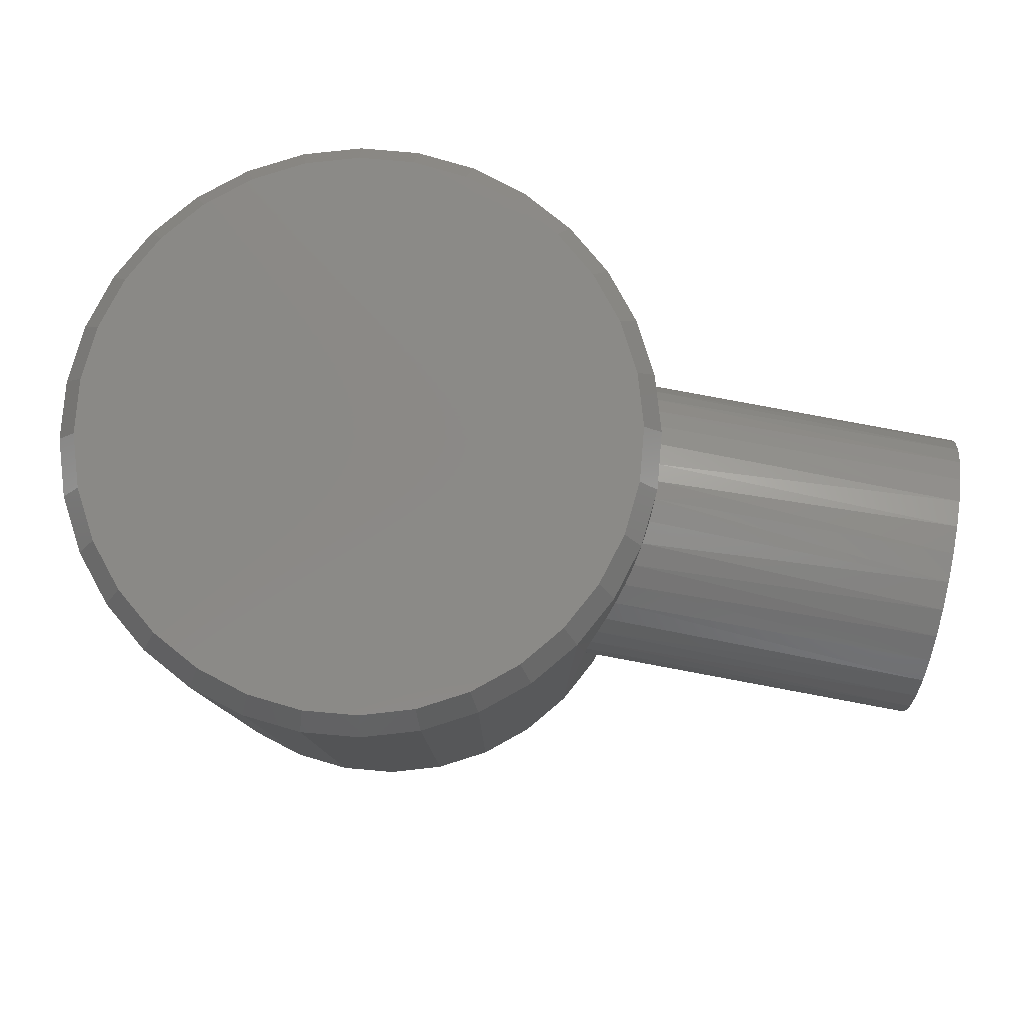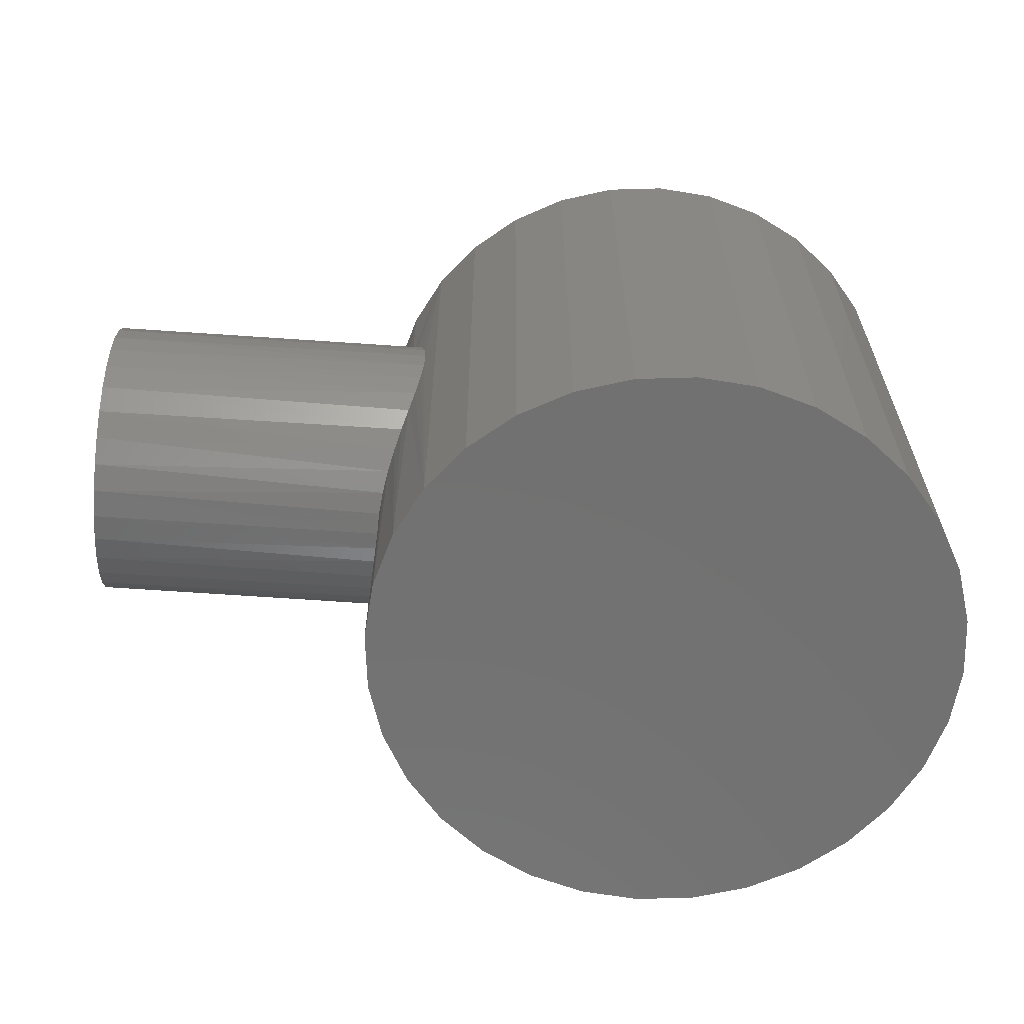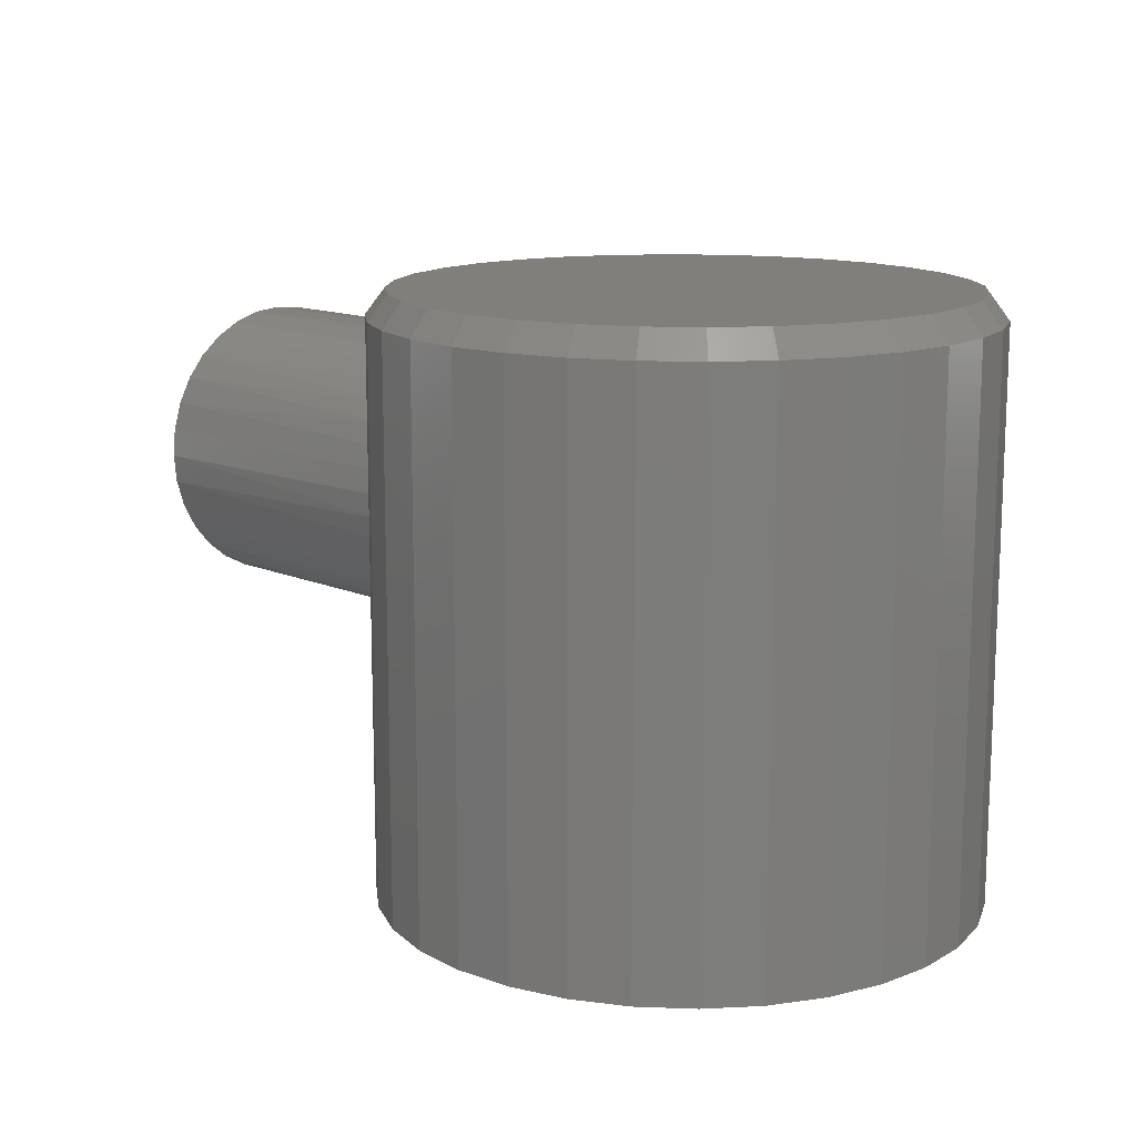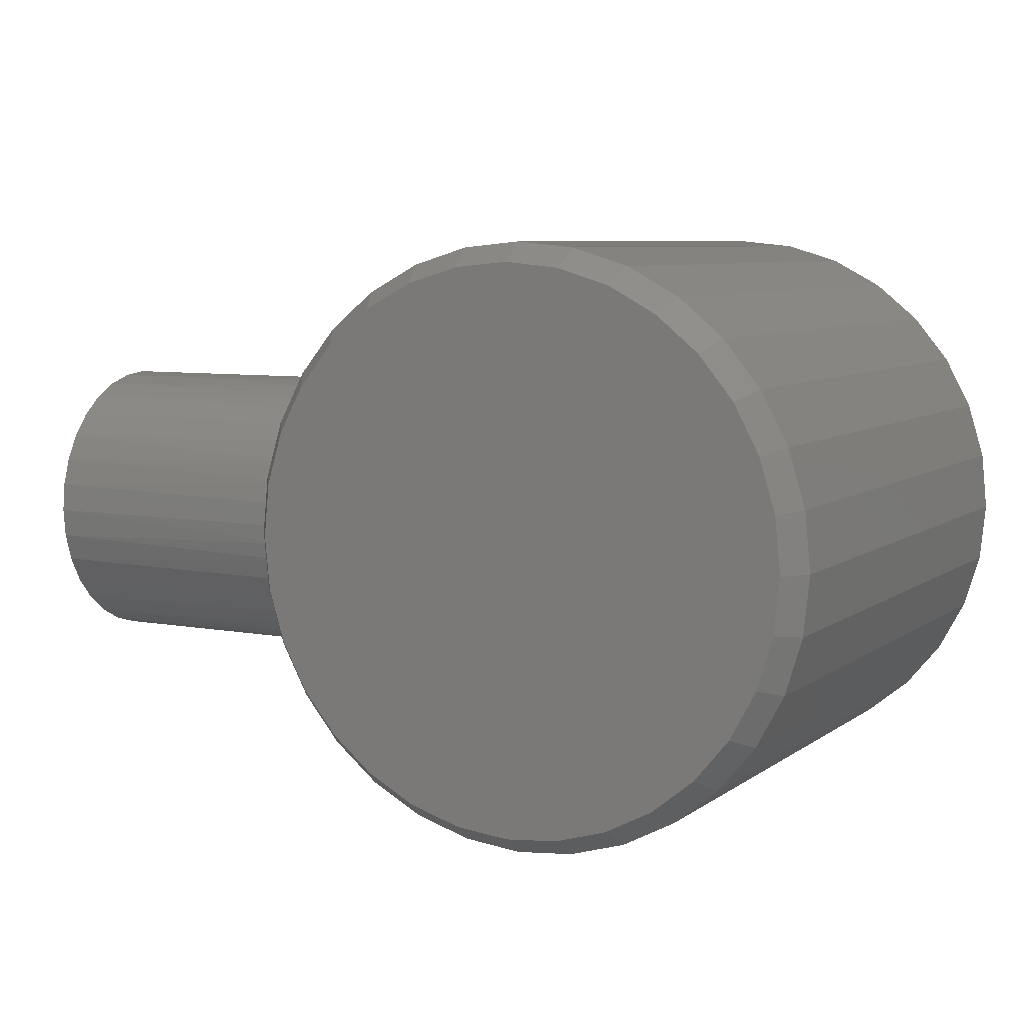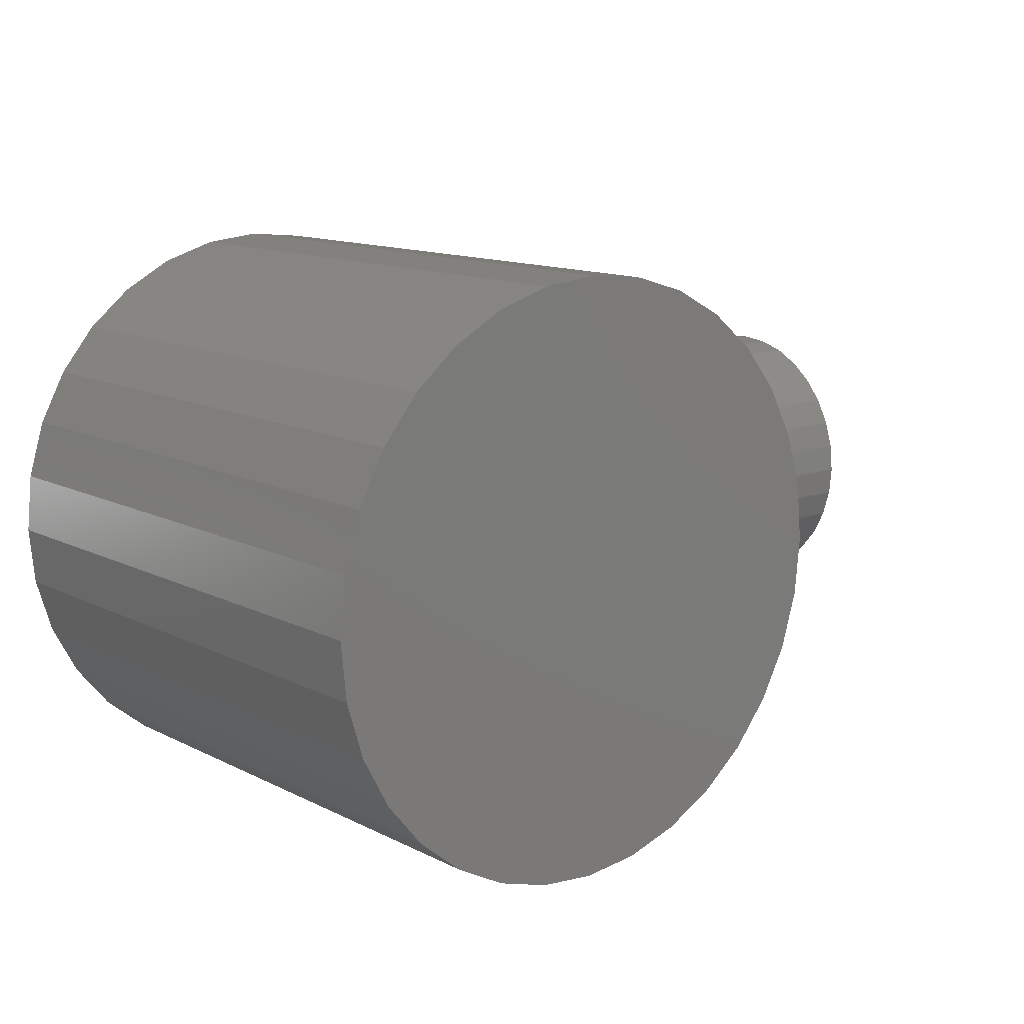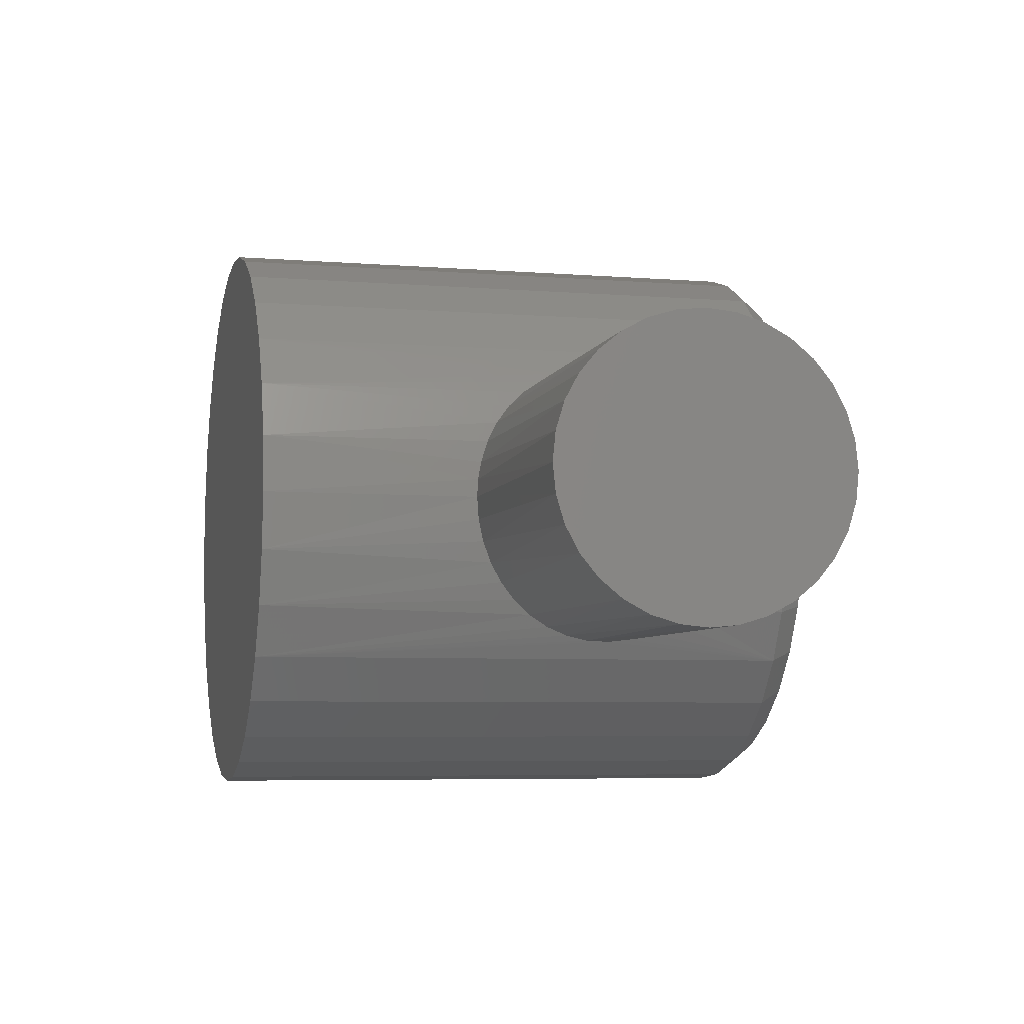
<metadata>
{"format":"stl","ext":"stl","renderer":"f3d","projection":"perspective","resolution":1024,"background":"white","views":[{"elev":79.7,"azim":10.6,"up":"+Y"},{"elev":-63.5,"azim":176.0,"up":"+Y"},{"elev":13.6,"azim":-135.8,"up":"+Y"},{"elev":7.2,"azim":-151.7,"up":"+Z"},{"elev":12.6,"azim":-40.6,"up":"+Z"},{"elev":-5.7,"azim":76.2,"up":"+Z"}]}
</metadata>
<code>
# stl→obj: 168 verts, 332 faces
v 0.3721 -0.4474 0.04509
v 0.75 -0.4496 0.03542
v 0.75 -0.4393 0.06949
v 0.354 -0.4062 0.1218
v 0.3613 -0.424 0.09867
v 0.75 -0.4225 0.1009
v 0.75 -0.3999 0.1284
v 0.3464 -0.385 0.1417
v 0.75 -0.3724 0.151
v 0.3391 -0.3611 0.158
v 0.75 -0.341 0.1678
v 0.333 -0.3347 0.1702
v 0.75 -0.2715 0.1816
v 0.75 -0.2361 0.1781
v 0.3277 -0.2478 0.18
v 0.3311 -0.219 0.1738
v 0.75 -0.2021 0.1678
v 0.3366 -0.1916 0.163
v 0.75 -0.1707 0.151
v 0.3587 -0.1253 0.1076
v 0.3512 -0.1443 0.1295
v 0.75 -0.1432 0.1284
v 0.75 -0.1206 0.1009
v 0.3653 -0.1102 0.08323
v 0.75 -0.1038 0.06949
v 0.3705 -0.09897 0.05646
v 0.75 -0.09346 0.03542
v 0.3748 -0.4531 2.224e-17
v 0.75 -0.4531 2.224e-17
v 0.3741 -0.4517 0.02276
v 0.3675 -0.4378 0.07297
v 0.3287 -0.3066 0.1782
v 0.75 -0.307 0.1781
v 0.3268 -0.2774 0.1815
v 0.3436 -0.1665 0.1481
v 0.75 -0.08997 -2.224e-17
v 0.3748 -0.08997 -2.224e-17
v 0.3737 -0.09224 0.02866
v 0.3721 -0.09565 -0.04509
v 0.75 -0.09346 -0.03542
v 0.75 -0.1038 -0.06949
v 0.354 -0.1369 -0.1218
v 0.3613 -0.1191 -0.09867
v 0.75 -0.1206 -0.1009
v 0.75 -0.1432 -0.1284
v 0.3464 -0.1581 -0.1417
v 0.75 -0.1707 -0.151
v 0.3391 -0.182 -0.158
v 0.75 -0.2021 -0.1678
v 0.333 -0.2084 -0.1702
v 0.75 -0.2715 -0.1816
v 0.75 -0.307 -0.1781
v 0.3277 -0.2953 -0.18
v 0.3311 -0.3241 -0.1738
v 0.75 -0.341 -0.1678
v 0.3366 -0.3515 -0.163
v 0.75 -0.3724 -0.151
v 0.3587 -0.4178 -0.1076
v 0.3512 -0.3988 -0.1295
v 0.75 -0.3999 -0.1284
v 0.75 -0.4225 -0.1009
v 0.3653 -0.4329 -0.08323
v 0.75 -0.4393 -0.06949
v 0.3705 -0.4441 -0.05646
v 0.75 -0.4496 -0.03542
v 0.3741 -0.0914 -0.02276
v 0.3675 -0.1053 -0.07297
v 0.3287 -0.2365 -0.1782
v 0.75 -0.2361 -0.1781
v 0.3268 -0.2657 -0.1815
v 0.3436 -0.3766 -0.1481
v 0.3737 -0.4508 -0.02866
v 0.3469 -0.7266 0.1405
v 0.3678 -0.7266 0.07162
v 0.3748 -0.7266 -4.496e-17
v 0.3469 -0.03125 0.1405
v 0.3678 -0.03125 0.07162
v 0.3748 -0.03125 -1.349e-16
v 0.313 -0.7266 0.204
v 0.313 -0.03125 0.204
v -0.3594 -0.03125 4.496e-17
v -0.3594 -0.7266 4.496e-17
v -0.3523 -0.03125 0.07162
v -0.3523 -0.7266 0.07162
v -0.3314 -0.03125 0.1405
v -0.3314 -0.7266 0.1405
v -0.2975 -0.03125 0.204
v -0.2975 -0.7266 0.204
v -0.2519 -0.03125 0.2596
v -0.2519 -0.7266 0.2596
v -0.1962 -0.03125 0.3052
v -0.1962 -0.7266 0.3052
v -0.1328 -0.03125 0.3392
v -0.1328 -0.7266 0.3392
v -0.06389 -0.03125 0.3601
v -0.06389 -0.7266 0.3601
v 0.00773 -0.03125 0.3671
v 0.00773 -0.7266 0.3671
v 0.07935 -0.03125 0.3601
v 0.07935 -0.7266 0.3601
v 0.1482 -0.03125 0.3392
v 0.1482 -0.7266 0.3392
v 0.2117 -0.03125 0.3052
v 0.2117 -0.7266 0.3052
v 0.2673 -0.03125 0.2596
v 0.2673 -0.7266 0.2596
v 0.3678 -0.03125 -0.07162
v 0.3469 -0.03125 -0.1405
v 0.313 -0.03125 -0.204
v 0.313 -0.7266 -0.204
v 0.3678 -0.7266 -0.07162
v 0.3469 -0.7266 -0.1405
v 0.2673 -0.03125 -0.2596
v 0.2673 -0.7266 -0.2596
v 0.2117 -0.03125 -0.3052
v 0.2117 -0.7266 -0.3052
v 0.1482 -0.03125 -0.3392
v 0.1482 -0.7266 -0.3392
v 0.07935 -0.03125 -0.3601
v 0.07935 -0.7266 -0.3601
v 0.00773 -0.03125 -0.3671
v 0.00773 -0.7266 -0.3671
v -0.06389 -0.03125 -0.3601
v -0.06389 -0.7266 -0.3601
v -0.1328 -0.03125 -0.3392
v -0.1328 -0.7266 -0.3392
v -0.1962 -0.03125 -0.3052
v -0.1962 -0.7266 -0.3052
v -0.2519 -0.03125 -0.2596
v -0.2519 -0.7266 -0.2596
v -0.2975 -0.03125 -0.204
v -0.2975 -0.7266 -0.204
v -0.3314 -0.03125 -0.1405
v -0.3314 -0.7266 -0.1405
v -0.3523 -0.03125 -0.07162
v -0.3523 -0.7266 -0.07162
v 0.007731 2.038e-17 0.3437
v 0.07478 2.41e-17 0.3371
v -0.05932 1.666e-17 0.3371
v 0.007732 2.038e-17 -0.3437
v -0.05931 1.666e-17 -0.3371
v 0.07478 2.41e-17 -0.3371
v -0.1238 1.308e-17 -0.3175
v 0.1392 2.768e-17 -0.3175
v -0.1832 9.78e-18 -0.2858
v 0.1987 3.098e-17 -0.2857
v -0.2353 6.889e-18 -0.243
v 0.2507 3.387e-17 -0.243
v -0.278 4.516e-18 -0.1909
v 0.2935 3.624e-17 -0.1909
v -0.3098 2.753e-18 -0.1315
v 0.3252 3.8e-17 -0.1315
v -0.3293 1.668e-18 -0.06705
v 0.3448 3.909e-17 -0.06705
v -0.3359 1.301e-18 1.733e-06
v 0.3514 3.946e-17 -1.464e-16
v -0.3293 1.668e-18 0.06705
v 0.3448 3.909e-17 0.06705
v -0.3098 2.753e-18 0.1315
v 0.3252 3.8e-17 0.1315
v -0.278 4.516e-18 0.1909
v 0.2935 3.624e-17 0.1909
v -0.2353 6.889e-18 0.243
v 0.2507 3.387e-17 0.243
v -0.1832 9.78e-18 0.2858
v 0.1987 3.098e-17 0.2857
v -0.1238 1.308e-17 0.3175
v 0.1392 2.768e-17 0.3175
f 1 2 3
f 4 5 6
f 6 7 4
f 8 4 7
f 7 9 8
f 8 9 10
f 10 9 11
f 10 11 12
f 13 14 15
f 16 15 14
f 14 17 16
f 16 17 18
f 18 17 19
f 20 21 22
f 22 23 20
f 24 20 23
f 23 25 24
f 24 25 26
f 26 25 27
f 28 29 30
f 30 29 2
f 30 2 1
f 6 5 3
f 3 5 31
f 3 31 1
f 12 11 32
f 32 11 33
f 32 33 34
f 34 33 13
f 34 13 15
f 22 21 19
f 19 21 35
f 19 35 18
f 36 37 27
f 27 37 38
f 27 38 26
f 39 40 41
f 42 43 44
f 44 45 42
f 46 42 45
f 45 47 46
f 46 47 48
f 48 47 49
f 48 49 50
f 51 52 53
f 54 53 52
f 52 55 54
f 54 55 56
f 56 55 57
f 58 59 60
f 60 61 58
f 62 58 61
f 61 63 62
f 62 63 64
f 64 63 65
f 37 36 66
f 66 36 40
f 66 40 39
f 44 43 41
f 41 43 67
f 41 67 39
f 50 49 68
f 68 49 69
f 68 69 70
f 70 69 51
f 70 51 53
f 60 59 57
f 57 59 71
f 57 71 56
f 29 28 65
f 65 28 72
f 65 72 64
f 10 12 73
f 73 8 10
f 74 31 5
f 28 30 75
f 76 18 35
f 77 20 24
f 37 78 38
f 79 73 12
f 79 12 32
f 79 32 34
f 79 34 80
f 80 34 15
f 80 15 16
f 80 16 18
f 80 18 76
f 81 82 83
f 83 82 84
f 83 84 85
f 85 84 86
f 85 86 87
f 87 86 88
f 87 88 89
f 89 88 90
f 89 90 91
f 91 90 92
f 91 92 93
f 93 92 94
f 93 94 95
f 95 94 96
f 95 96 97
f 97 96 98
f 97 98 99
f 99 98 100
f 99 100 101
f 101 100 102
f 101 102 103
f 103 102 104
f 103 104 105
f 105 104 106
f 105 106 80
f 80 106 79
f 74 5 73
f 73 5 4
f 73 4 8
f 75 30 74
f 74 30 1
f 74 1 31
f 20 77 21
f 21 77 76
f 21 76 35
f 38 78 26
f 26 78 77
f 26 77 24
f 39 67 107
f 42 46 108
f 109 108 46
f 109 46 48
f 109 48 50
f 109 50 68
f 109 68 70
f 109 70 110
f 111 62 64
f 111 64 72
f 111 72 28
f 111 28 75
f 112 71 59
f 112 59 58
f 112 58 62
f 112 62 111
f 110 70 53
f 110 53 54
f 110 54 56
f 110 56 71
f 110 71 112
f 78 37 107
f 107 37 66
f 107 66 39
f 107 67 108
f 108 67 43
f 108 43 42
f 109 110 113
f 113 110 114
f 113 114 115
f 115 114 116
f 115 116 117
f 117 116 118
f 117 118 119
f 119 118 120
f 119 120 121
f 121 120 122
f 121 122 123
f 123 122 124
f 123 124 125
f 125 124 126
f 125 126 127
f 127 126 128
f 127 128 129
f 129 128 130
f 129 130 131
f 131 130 132
f 131 132 133
f 133 132 134
f 133 134 135
f 135 134 136
f 135 136 81
f 81 136 82
f 33 14 13
f 14 33 11
f 14 11 17
f 49 52 69
f 69 52 51
f 17 11 19
f 19 11 9
f 19 9 22
f 22 9 7
f 22 7 23
f 23 7 6
f 23 6 25
f 25 6 3
f 25 3 27
f 27 3 2
f 27 2 36
f 36 2 29
f 36 29 40
f 40 29 65
f 40 65 41
f 41 65 63
f 41 63 44
f 44 63 61
f 44 61 45
f 45 61 60
f 45 60 47
f 47 60 57
f 47 57 49
f 49 57 55
f 49 55 52
f 137 138 139
f 140 141 142
f 142 141 143
f 142 143 144
f 144 143 145
f 144 145 146
f 146 145 147
f 146 147 148
f 148 147 149
f 148 149 150
f 150 149 151
f 150 151 152
f 152 151 153
f 152 153 154
f 154 153 155
f 154 155 156
f 156 155 157
f 156 157 158
f 158 157 159
f 158 159 160
f 160 159 161
f 160 161 162
f 162 161 163
f 162 163 164
f 164 163 165
f 164 165 166
f 166 165 167
f 166 167 168
f 168 167 139
f 168 139 138
f 168 101 166
f 166 101 103
f 166 103 164
f 164 103 105
f 164 105 162
f 162 105 80
f 162 80 160
f 160 80 76
f 160 76 158
f 158 76 77
f 158 77 156
f 156 77 78
f 93 167 91
f 91 167 165
f 91 165 89
f 89 165 163
f 89 163 87
f 87 163 161
f 87 161 85
f 85 161 159
f 85 159 83
f 83 159 157
f 83 157 81
f 81 157 155
f 167 93 139
f 139 93 95
f 139 95 137
f 137 95 97
f 137 97 138
f 138 97 99
f 138 99 168
f 168 99 101
f 143 125 145
f 145 125 127
f 145 127 147
f 147 127 129
f 147 129 149
f 149 129 131
f 149 131 151
f 151 131 133
f 151 133 153
f 153 133 135
f 153 135 155
f 155 135 81
f 117 144 115
f 115 144 146
f 115 146 113
f 113 146 148
f 113 148 109
f 109 148 150
f 109 150 108
f 108 150 152
f 108 152 107
f 107 152 154
f 107 154 78
f 78 154 156
f 144 117 142
f 142 117 119
f 142 119 140
f 140 119 121
f 140 121 141
f 141 121 123
f 141 123 143
f 143 123 125
f 96 100 98
f 100 96 102
f 102 96 94
f 102 94 104
f 104 94 92
f 104 92 106
f 106 92 90
f 106 90 79
f 79 90 88
f 79 88 73
f 73 88 86
f 73 86 74
f 74 86 84
f 74 84 75
f 75 84 82
f 75 82 111
f 111 82 136
f 111 136 112
f 112 136 134
f 112 134 110
f 110 134 132
f 110 132 114
f 114 132 130
f 114 130 116
f 116 130 128
f 116 128 118
f 118 128 126
f 118 126 120
f 120 126 124
f 120 124 122

</code>
